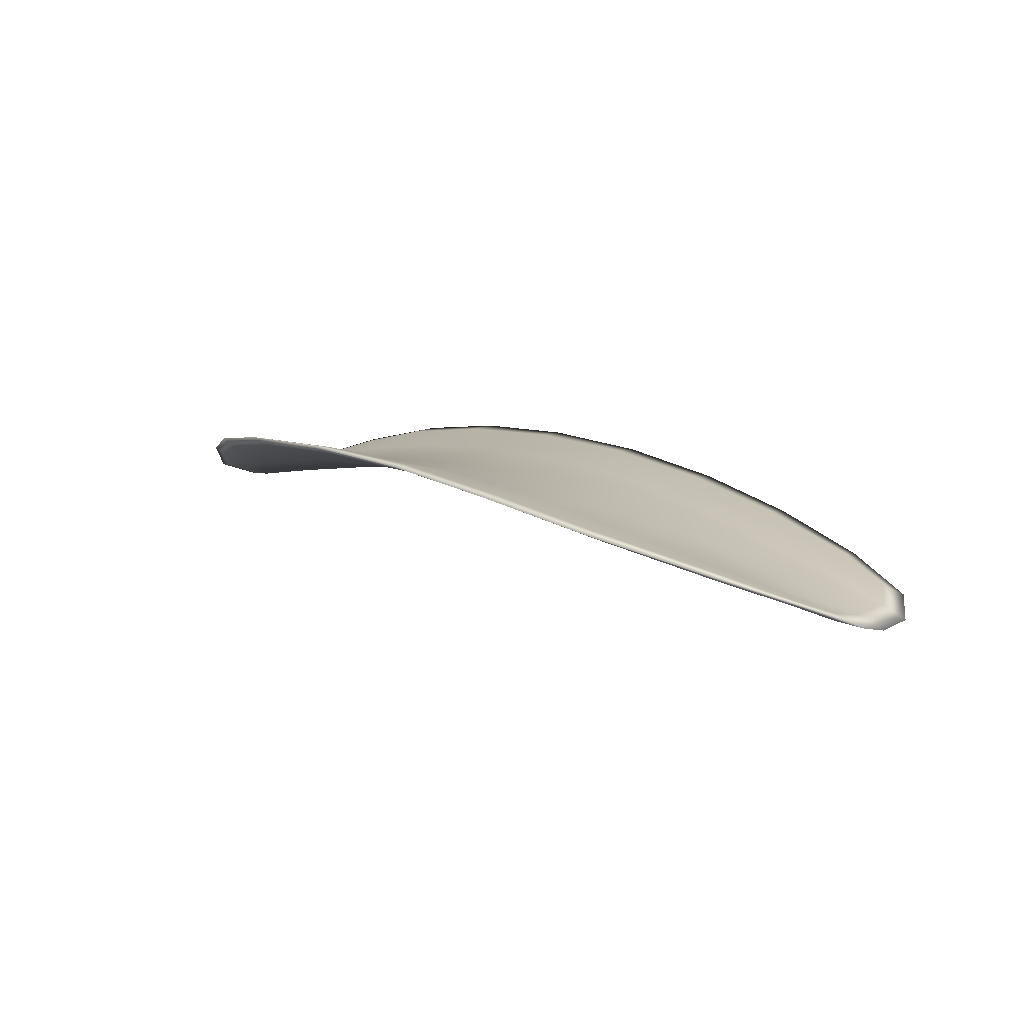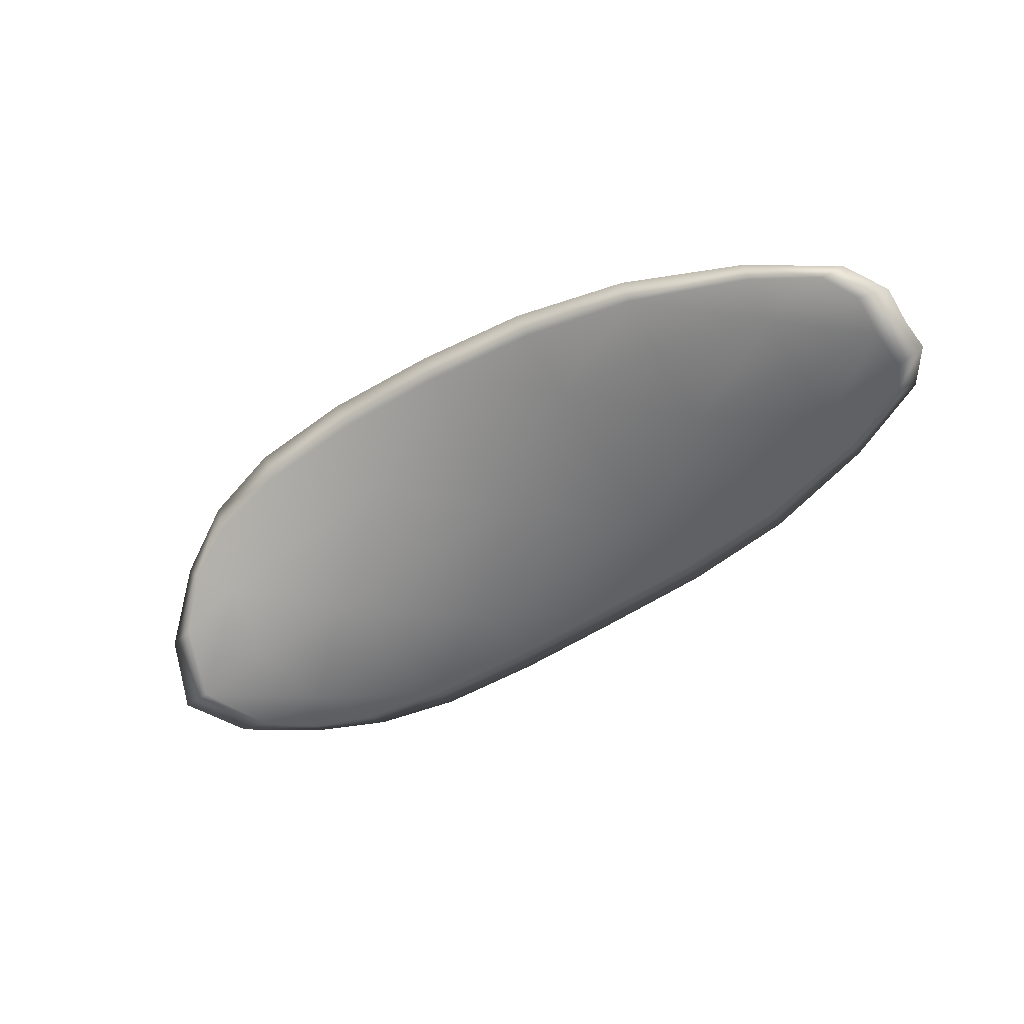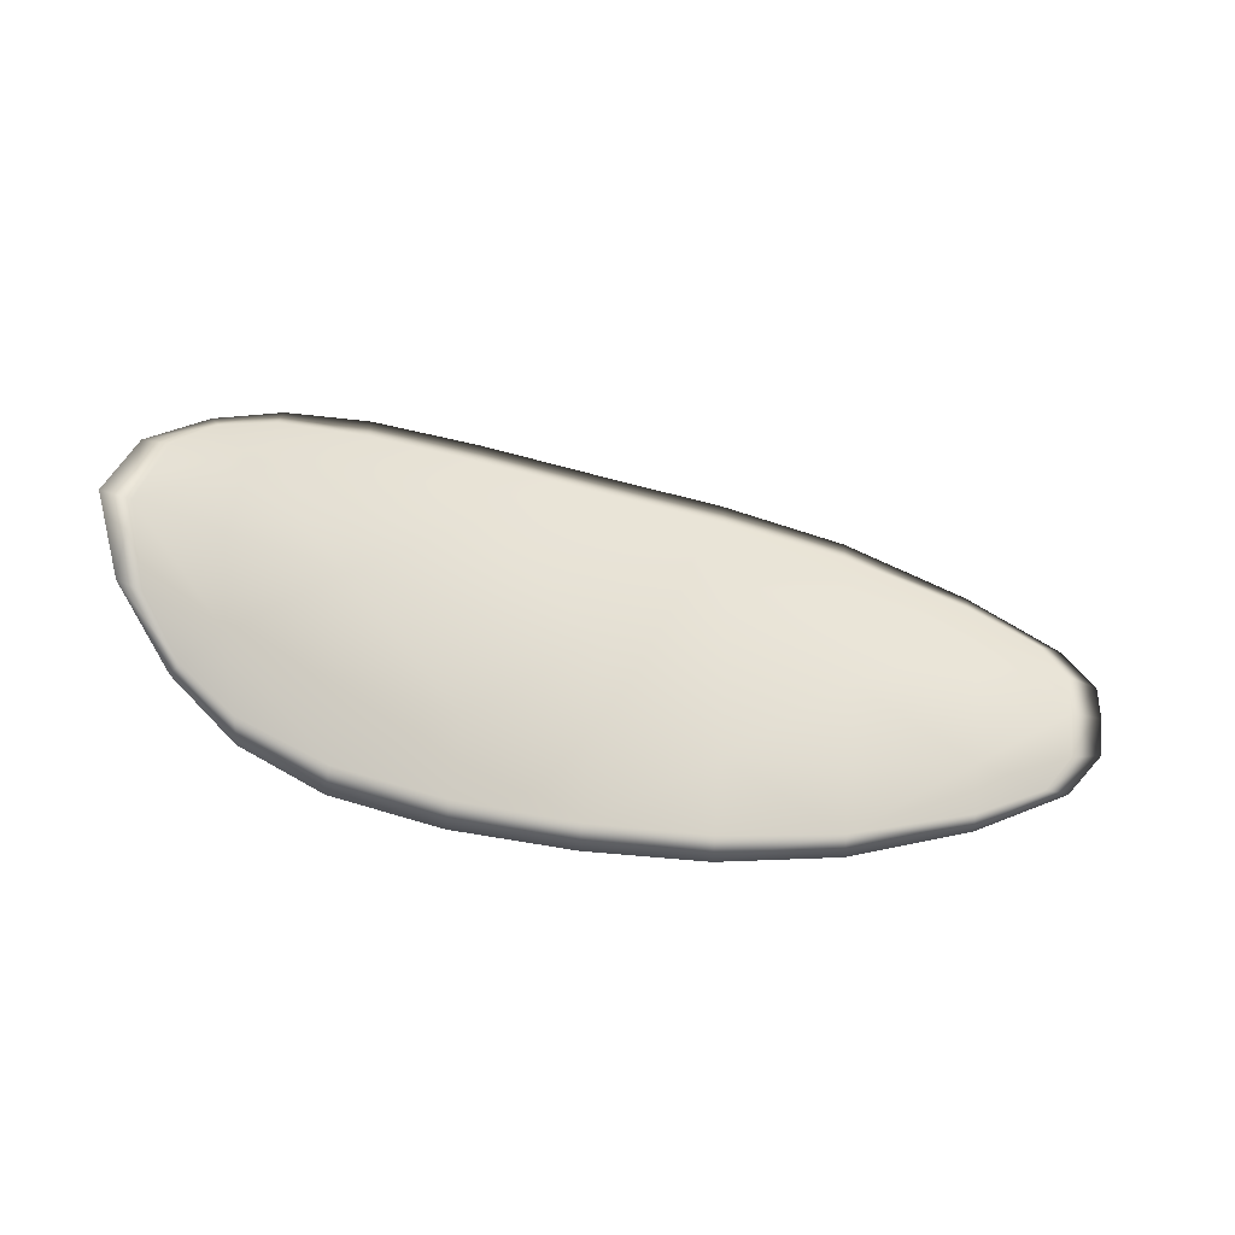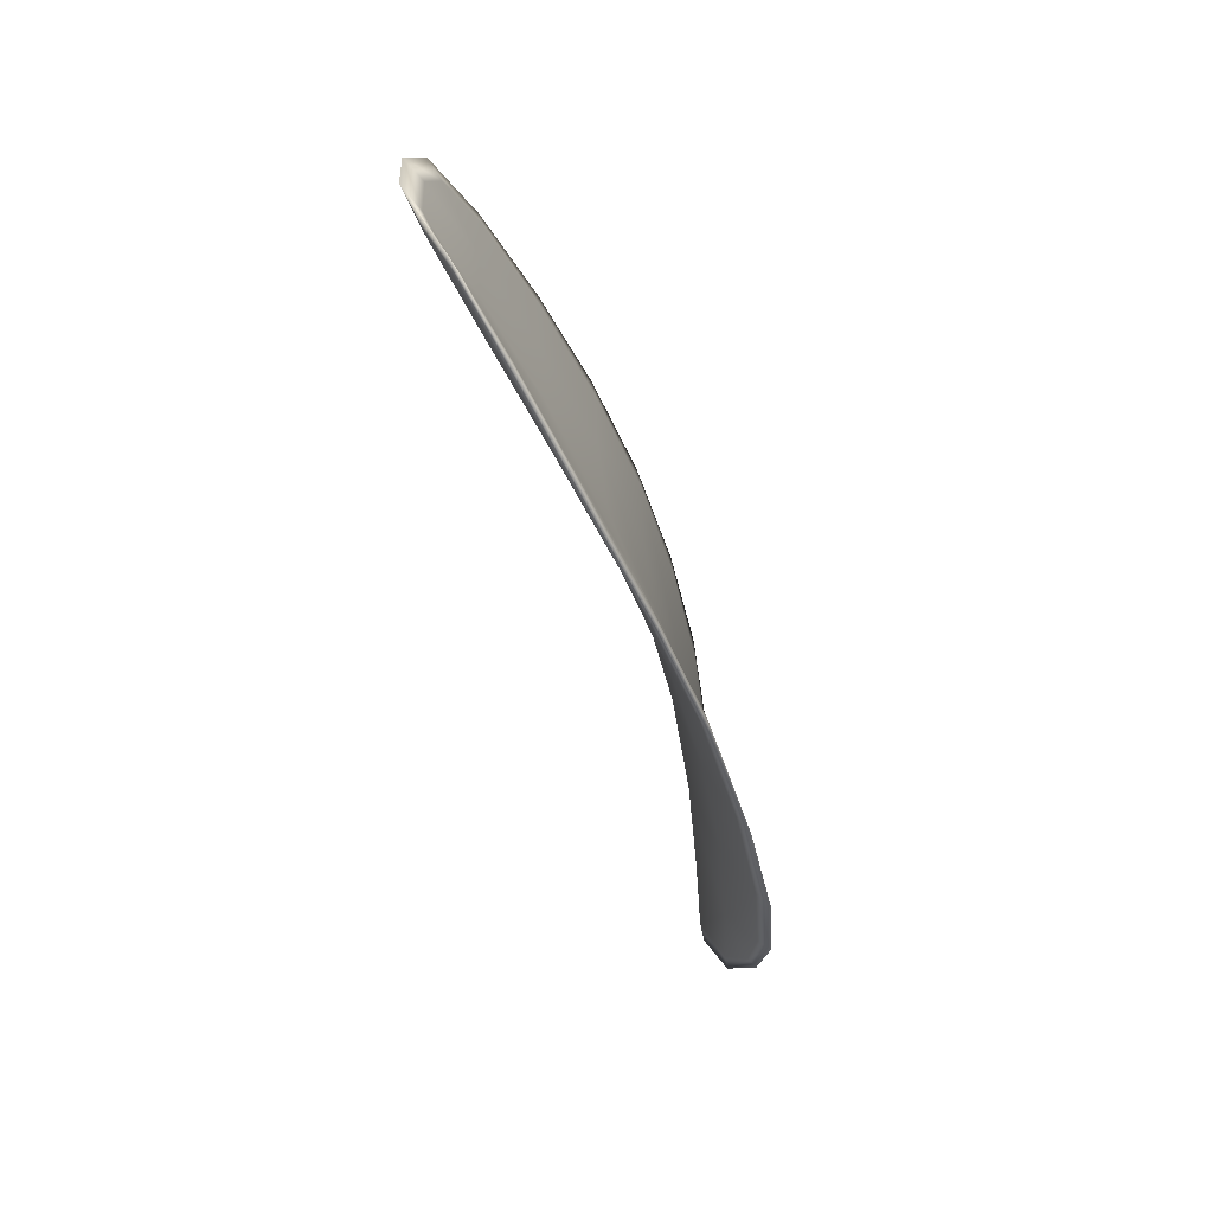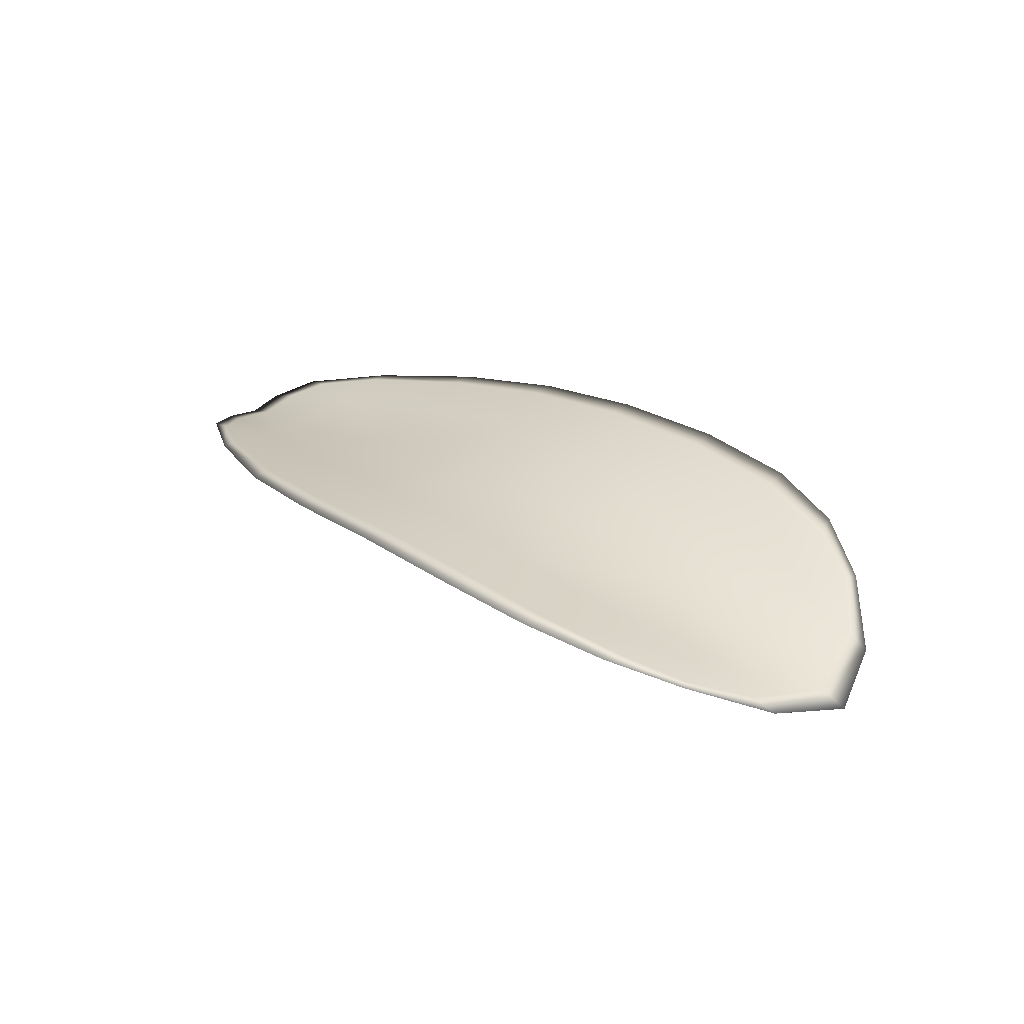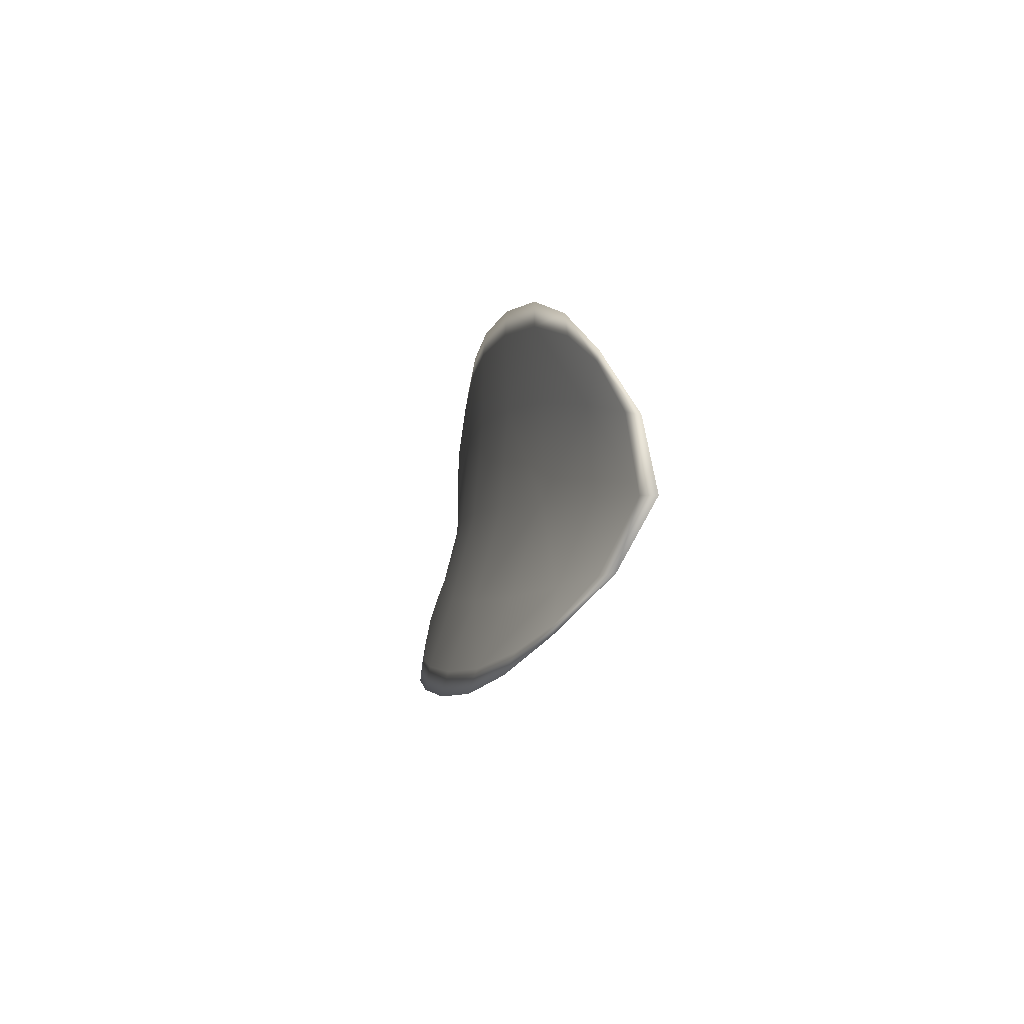
<metadata>
{"format":"obj","ext":"obj","renderer":"f3d","projection":"perspective","resolution":1024,"background":"white","views":[{"elev":-7.0,"azim":40.9,"up":"+Y"},{"elev":-78.3,"azim":30.8,"up":"+Y"},{"elev":-38.6,"azim":-35.5,"up":"+Z"},{"elev":-47.3,"azim":91.5,"up":"+Z"},{"elev":47.5,"azim":-135.7,"up":"+Y"},{"elev":-4.3,"azim":-116.3,"up":"+Z"}]}
</metadata>
<code>
v -2.433 0.6622 -1.094
v -2.434 0.6613 -1.092
v -2.43 0.6611 -1.091
v -2.43 0.662 -1.094
v -2.429 0.6629 -1.097
v -2.432 0.663 -1.096
v -2.434 0.6627 -1.095
v -2.436 0.6621 -1.094
v -2.437 0.6614 -1.092
v -2.434 0.6613 -1.089
v -2.433 0.6615 -1.087
v -2.43 0.6612 -1.086
v -2.43 0.661 -1.088
v -2.436 0.6614 -1.089
v -2.435 0.6615 -1.088
v -2.419 0.6582 -1.088
v -2.419 0.6581 -1.086
v -2.415 0.6566 -1.087
v -2.415 0.6567 -1.089
v -2.415 0.6569 -1.091
v -2.419 0.6585 -1.091
v -2.422 0.6597 -1.091
v -2.422 0.6595 -1.088
v -2.422 0.6594 -1.086
v -2.418 0.6592 -1.094
v -2.415 0.6576 -1.094
v -2.414 0.6581 -1.096
v -2.418 0.6598 -1.096
v -2.422 0.6612 -1.097
v -2.422 0.6605 -1.094
v -2.426 0.6614 -1.094
v -2.426 0.6606 -1.091
v -2.426 0.6622 -1.097
v -2.426 0.6604 -1.088
v -2.426 0.6605 -1.086
v -2.411 0.6552 -1.089
v -2.411 0.6552 -1.088
v -2.409 0.6543 -1.089
v -2.408 0.654 -1.09
v -2.408 0.654 -1.091
v -2.411 0.6553 -1.091
v -2.411 0.6558 -1.093
v -2.408 0.6544 -1.093
v -2.409 0.6551 -1.094
v -2.411 0.6563 -1.095
v -2.433 0.6619 -1.094
v -2.434 0.6611 -1.092
v -2.437 0.6612 -1.092
v -2.436 0.6619 -1.094
v -2.434 0.6626 -1.095
v -2.432 0.6628 -1.096
v -2.429 0.6627 -1.097
v -2.43 0.6617 -1.095
v -2.43 0.6608 -1.091
v -2.434 0.661 -1.089
v -2.433 0.6613 -1.087
v -2.435 0.6614 -1.088
v -2.436 0.6612 -1.089
v -2.43 0.6607 -1.088
v -2.43 0.661 -1.086
v -2.419 0.6579 -1.088
v -2.419 0.6579 -1.086
v -2.423 0.6592 -1.086
v -2.423 0.6592 -1.088
v -2.423 0.6595 -1.091
v -2.419 0.6582 -1.091
v -2.415 0.6567 -1.091
v -2.415 0.6564 -1.089
v -2.415 0.6564 -1.087
v -2.418 0.6589 -1.094
v -2.422 0.6602 -1.094
v -2.422 0.661 -1.097
v -2.418 0.6596 -1.096
v -2.415 0.6579 -1.096
v -2.415 0.6573 -1.094
v -2.426 0.6611 -1.095
v -2.426 0.6603 -1.091
v -2.426 0.662 -1.097
v -2.426 0.6601 -1.088
v -2.426 0.6603 -1.086
v -2.411 0.6549 -1.089
v -2.411 0.655 -1.088
v -2.411 0.655 -1.091
v -2.409 0.6538 -1.091
v -2.409 0.6538 -1.09
v -2.409 0.6542 -1.089
v -2.411 0.6555 -1.093
v -2.411 0.6561 -1.095
v -2.409 0.6549 -1.094
v -2.408 0.6542 -1.093
v -2.411 0.6551 -1.087
v -2.408 0.654 -1.089
v -2.415 0.6565 -1.086
v -2.409 0.6542 -1.089
v -2.407 0.6538 -1.093
v -2.408 0.6548 -1.094
v -2.408 0.6535 -1.091
v -2.409 0.6549 -1.094
v -2.432 0.6632 -1.097
v -2.434 0.6629 -1.096
v -2.429 0.6631 -1.097
v -2.434 0.6626 -1.095
v -2.437 0.6613 -1.089
v -2.435 0.6615 -1.087
v -2.438 0.6613 -1.092
v -2.435 0.6614 -1.088
v -2.433 0.6615 -1.086
v -2.43 0.6611 -1.085
v -2.408 0.6535 -1.09
v -2.411 0.6564 -1.095
v -2.414 0.6582 -1.097
v -2.437 0.662 -1.094
v -2.426 0.6624 -1.098
v -2.422 0.6613 -1.097
v -2.426 0.6604 -1.085
v -2.423 0.6593 -1.085
v -2.419 0.658 -1.085
v -2.418 0.6599 -1.097
f 1 2 3
f 1 3 4
f 1 4 5
f 1 5 6
f 1 6 7
f 1 7 8
f 1 8 9
f 1 9 2
f 10 11 12
f 10 12 13
f 10 13 3
f 10 3 2
f 10 2 9
f 10 9 14
f 10 14 15
f 10 15 11
f 16 17 18
f 16 18 19
f 16 19 20
f 16 20 21
f 16 21 22
f 16 22 23
f 16 23 24
f 16 24 17
f 25 21 20
f 25 20 26
f 25 26 27
f 25 27 28
f 25 28 29
f 25 29 30
f 25 30 22
f 25 22 21
f 31 32 22
f 31 22 30
f 31 30 29
f 31 29 33
f 31 33 5
f 31 5 4
f 31 4 3
f 31 3 32
f 34 35 24
f 34 24 23
f 34 23 22
f 34 22 32
f 34 32 3
f 34 3 13
f 34 13 12
f 34 12 35
f 36 37 38
f 36 38 39
f 36 39 40
f 36 40 41
f 36 41 20
f 36 20 19
f 36 19 18
f 36 18 37
f 42 41 40
f 42 40 43
f 42 43 44
f 42 44 45
f 42 45 27
f 42 27 26
f 42 26 20
f 42 20 41
f 46 47 48
f 46 48 49
f 46 49 50
f 46 50 51
f 46 51 52
f 46 52 53
f 46 53 54
f 46 54 47
f 55 56 57
f 55 57 58
f 55 58 48
f 55 48 47
f 55 47 54
f 55 54 59
f 55 59 60
f 55 60 56
f 61 62 63
f 61 63 64
f 61 64 65
f 61 65 66
f 61 66 67
f 61 67 68
f 61 68 69
f 61 69 62
f 70 66 65
f 70 65 71
f 70 71 72
f 70 72 73
f 70 73 74
f 70 74 75
f 70 75 67
f 70 67 66
f 76 77 54
f 76 54 53
f 76 53 52
f 76 52 78
f 76 78 72
f 76 72 71
f 76 71 65
f 76 65 77
f 79 80 60
f 79 60 59
f 79 59 54
f 79 54 77
f 79 77 65
f 79 65 64
f 79 64 63
f 79 63 80
f 81 82 69
f 81 69 68
f 81 68 67
f 81 67 83
f 81 83 84
f 81 84 85
f 81 85 86
f 81 86 82
f 87 83 67
f 87 67 75
f 87 75 74
f 87 74 88
f 87 88 89
f 87 89 90
f 87 90 84
f 87 84 83
f 91 92 38
f 91 38 37
f 91 37 18
f 91 18 93
f 91 93 69
f 91 69 82
f 91 82 94
f 91 94 92
f 95 96 44
f 95 44 43
f 95 43 40
f 95 40 97
f 95 97 84
f 95 84 90
f 95 90 98
f 95 98 96
f 99 100 7
f 99 7 6
f 99 6 5
f 99 5 101
f 99 101 52
f 99 52 51
f 99 51 102
f 99 102 100
f 103 104 15
f 103 15 14
f 103 14 9
f 103 9 105
f 103 105 48
f 103 48 58
f 103 58 106
f 103 106 104
f 107 108 12
f 107 12 11
f 107 11 15
f 107 15 104
f 107 104 106
f 107 106 56
f 107 56 60
f 107 60 108
f 109 97 40
f 109 40 39
f 109 39 38
f 109 38 92
f 109 92 94
f 109 94 85
f 109 85 84
f 109 84 97
f 110 111 27
f 110 27 45
f 110 45 44
f 110 44 96
f 110 96 98
f 110 98 88
f 110 88 74
f 110 74 111
f 112 105 9
f 112 9 8
f 112 8 7
f 112 7 100
f 112 100 102
f 112 102 49
f 112 49 48
f 112 48 105
f 113 101 5
f 113 5 33
f 113 33 29
f 113 29 114
f 113 114 72
f 113 72 78
f 113 78 52
f 113 52 101
f 115 116 24
f 115 24 35
f 115 35 12
f 115 12 108
f 115 108 60
f 115 60 80
f 115 80 63
f 115 63 116
f 117 93 18
f 117 18 17
f 117 17 24
f 117 24 116
f 117 116 63
f 117 63 62
f 117 62 69
f 117 69 93
f 118 114 29
f 118 29 28
f 118 28 27
f 118 27 111
f 118 111 74
f 118 74 73
f 118 73 72
f 118 72 114

</code>
